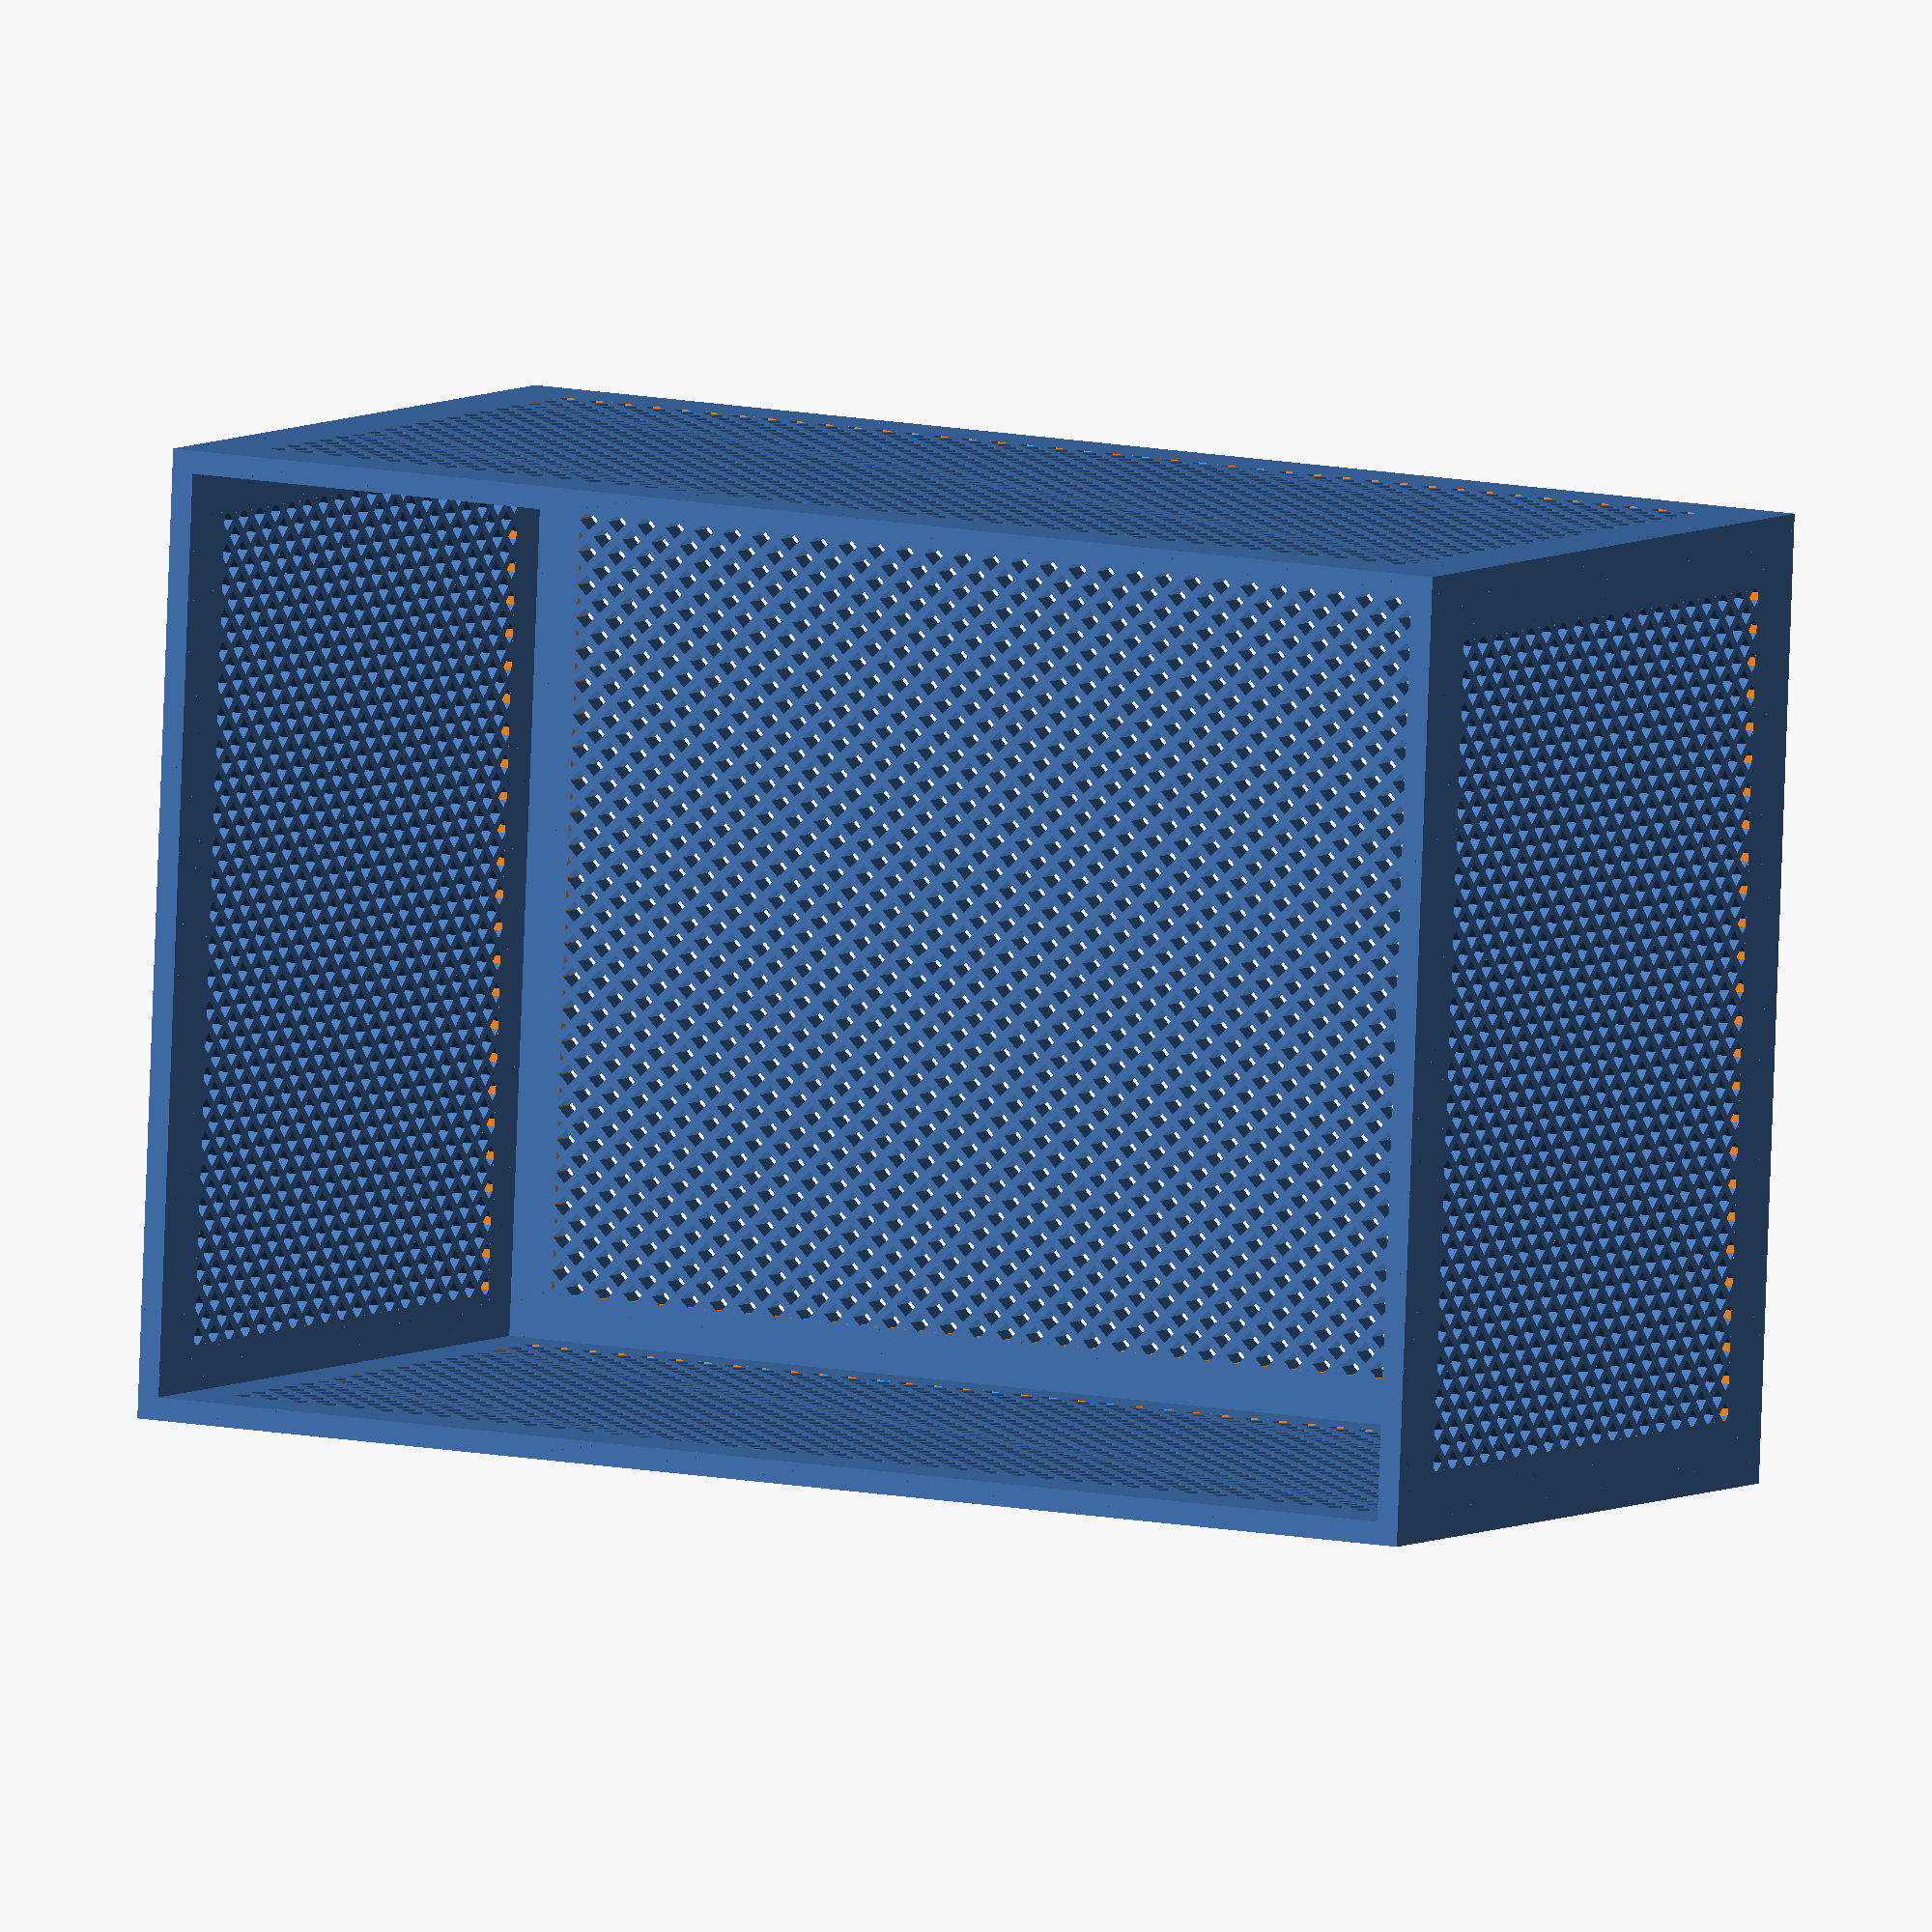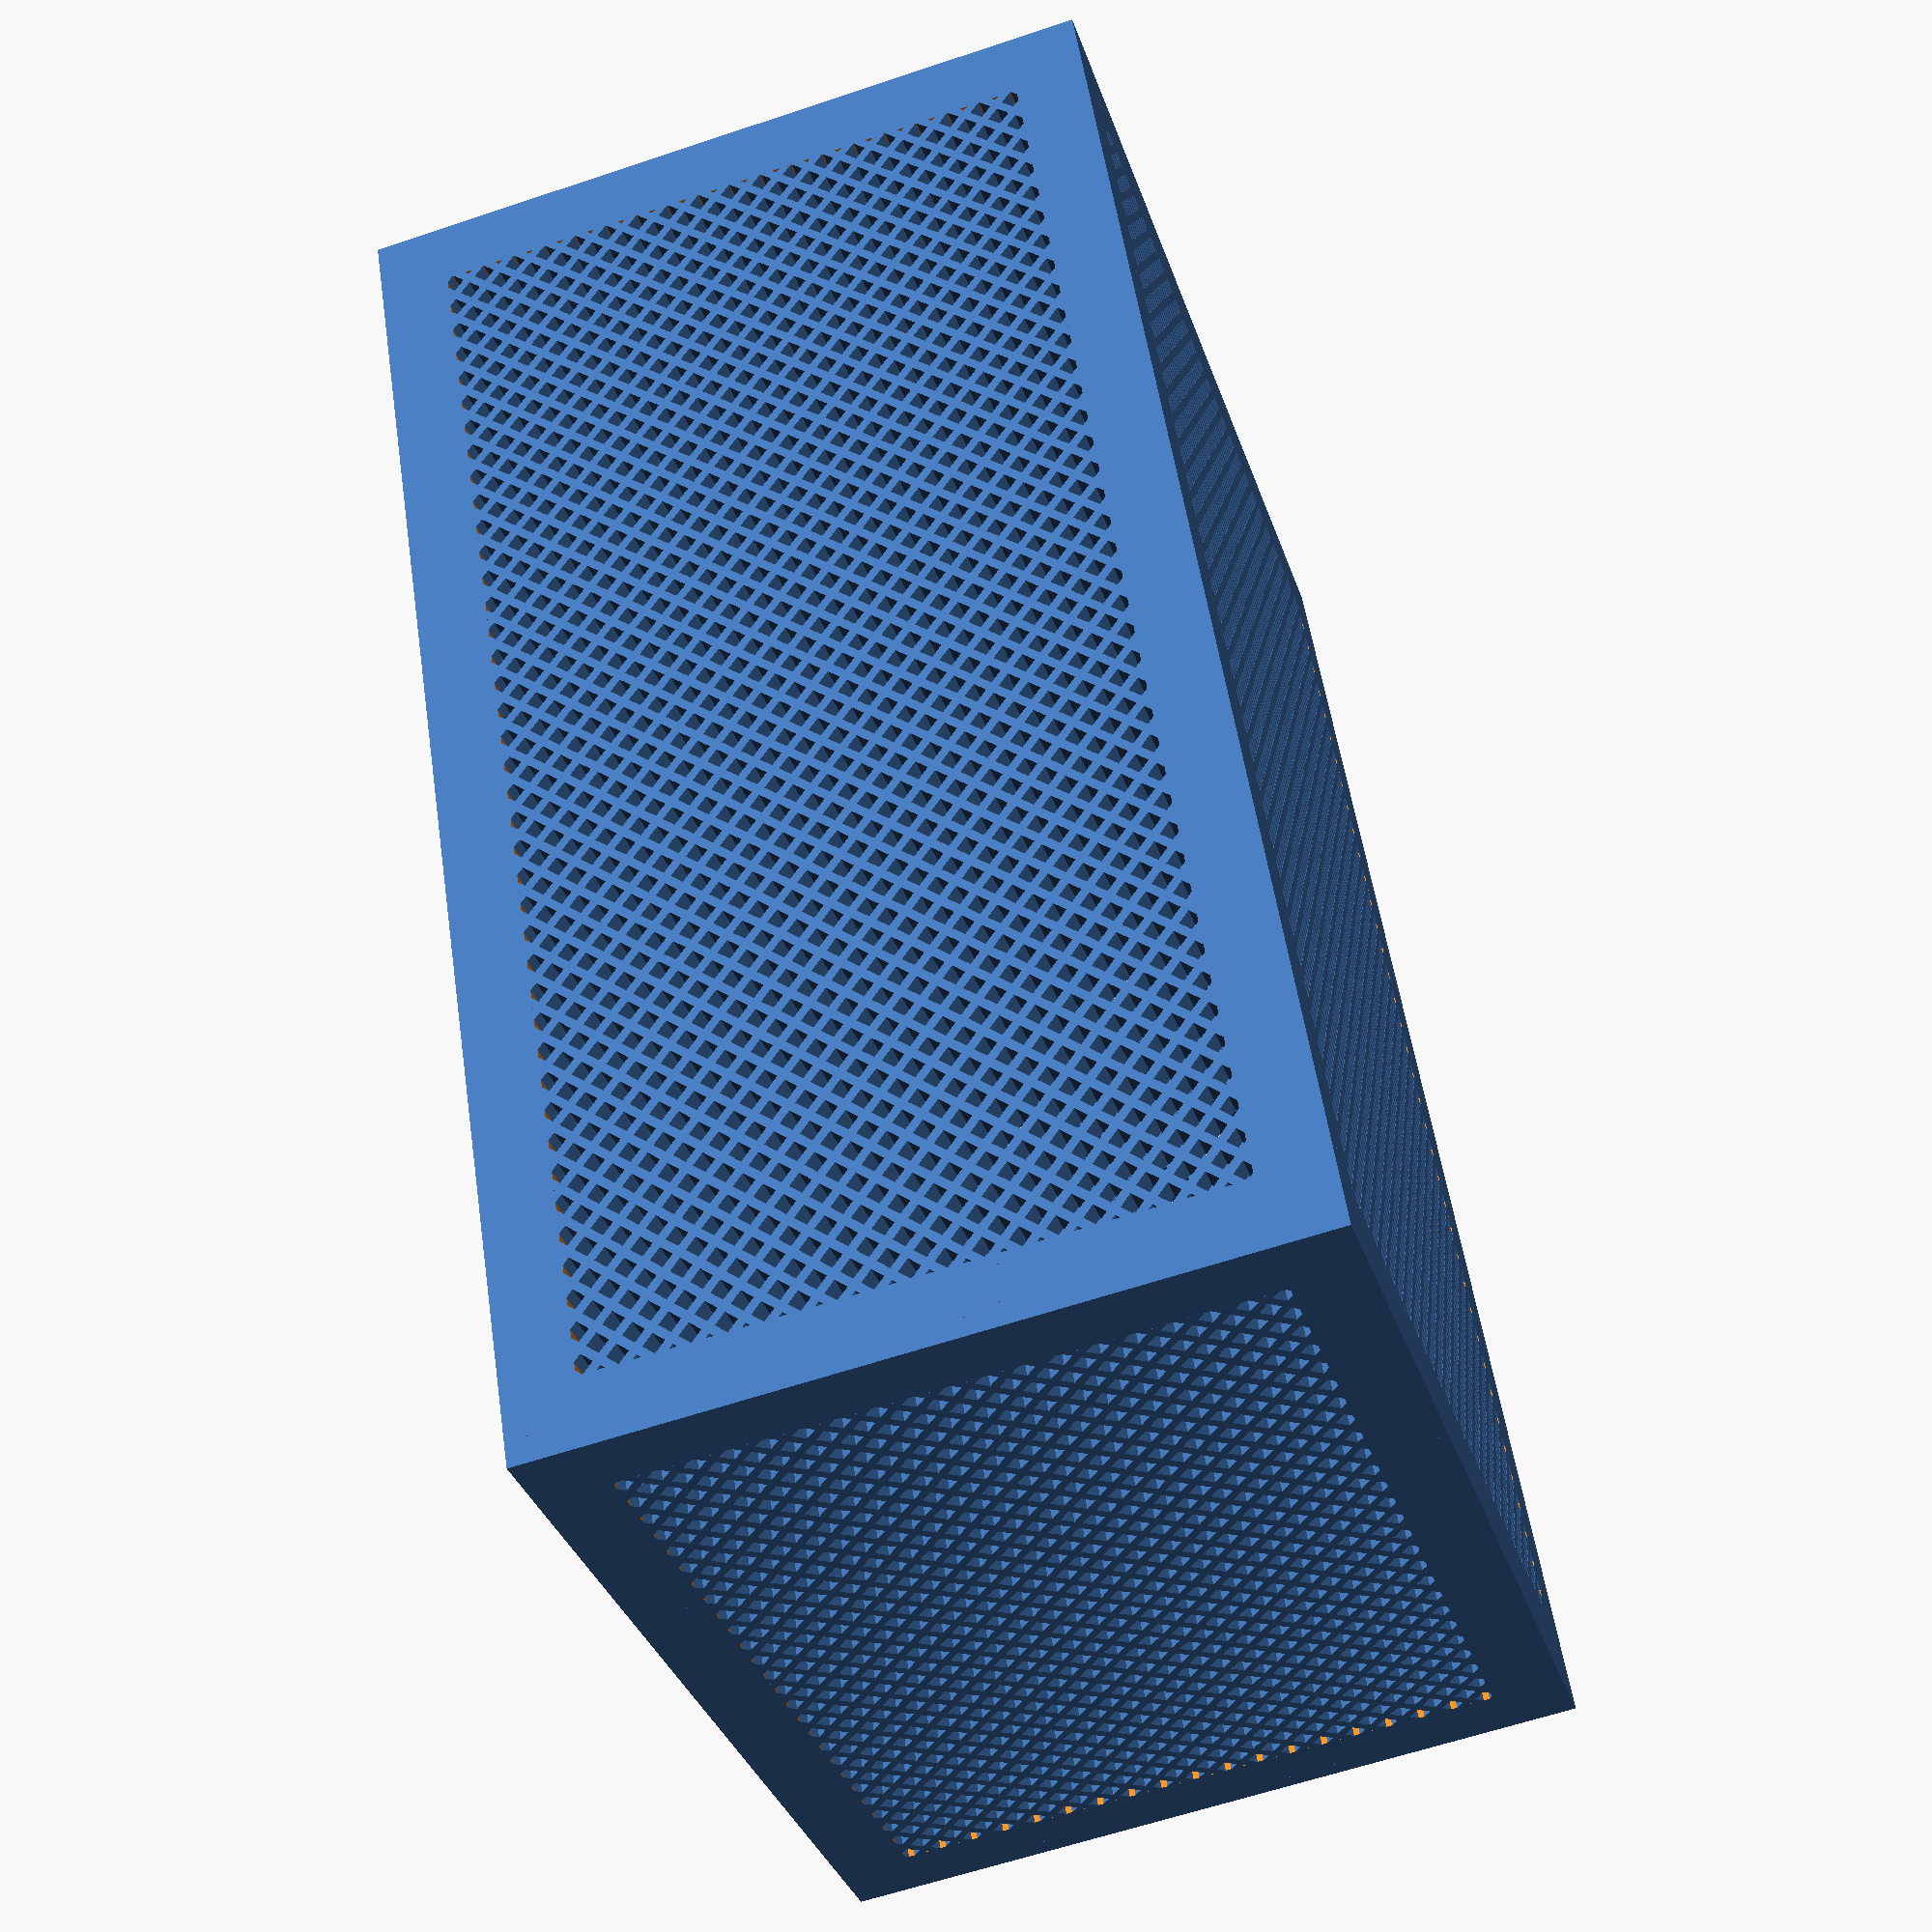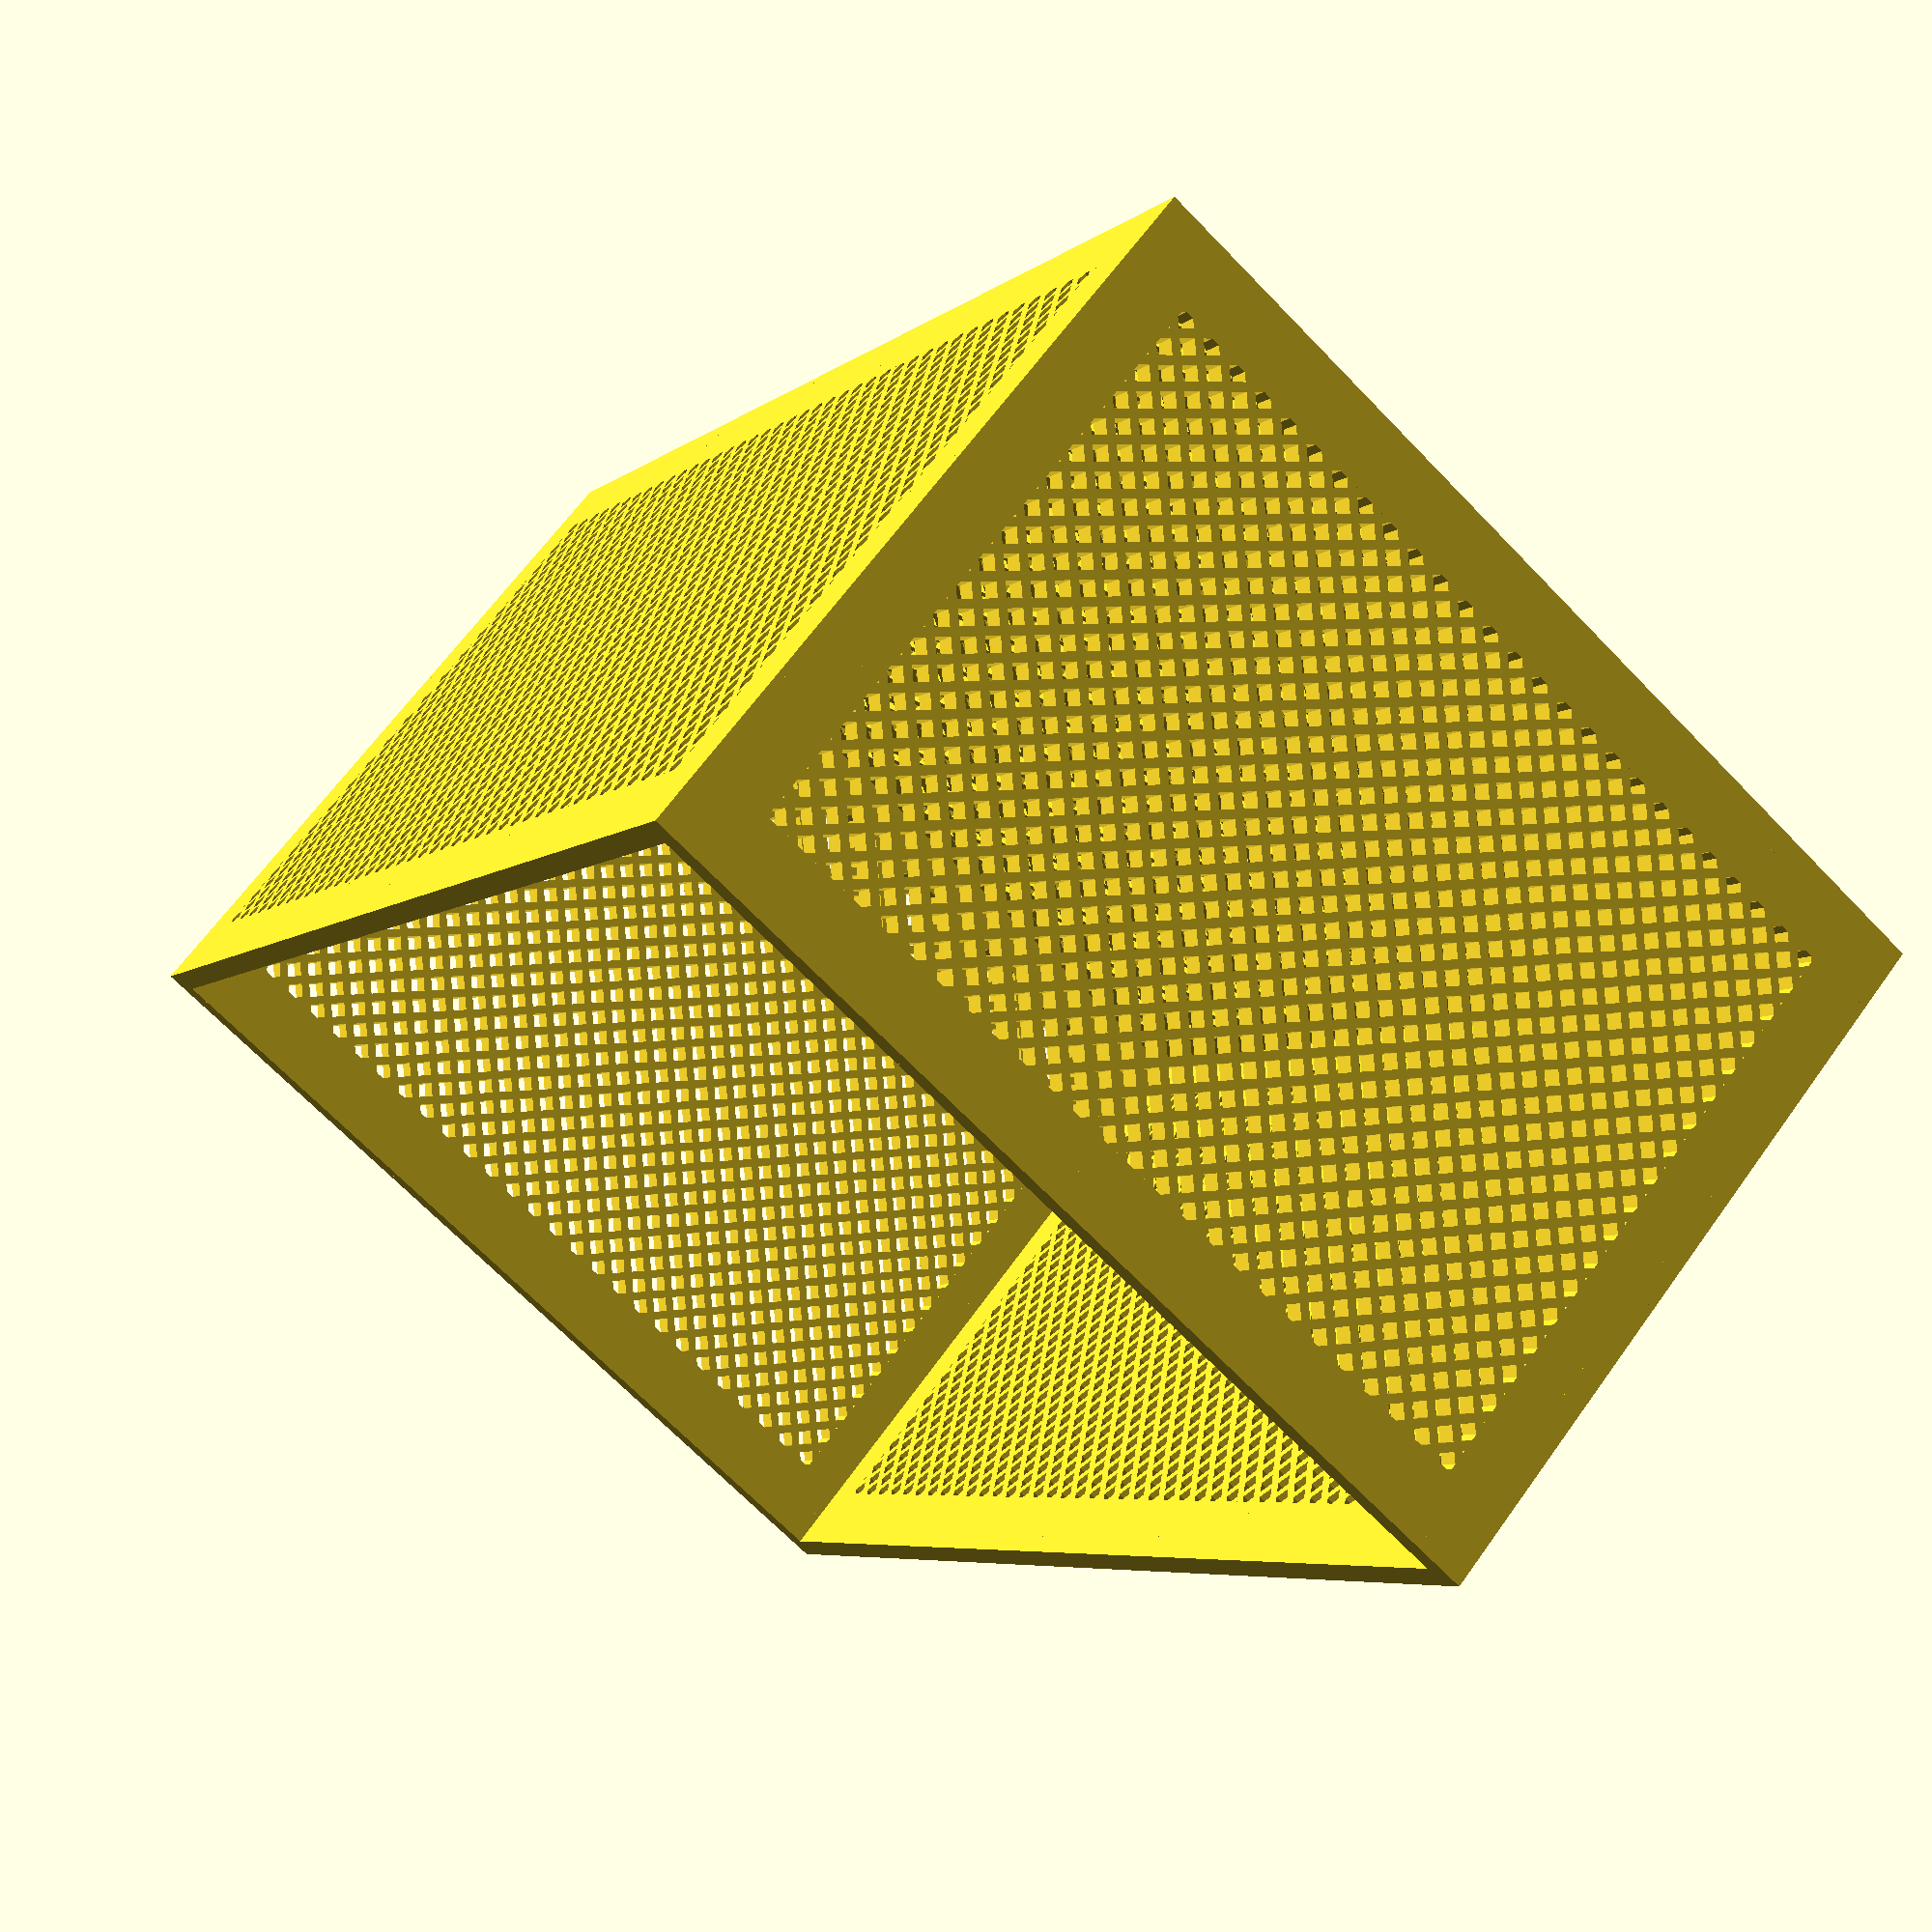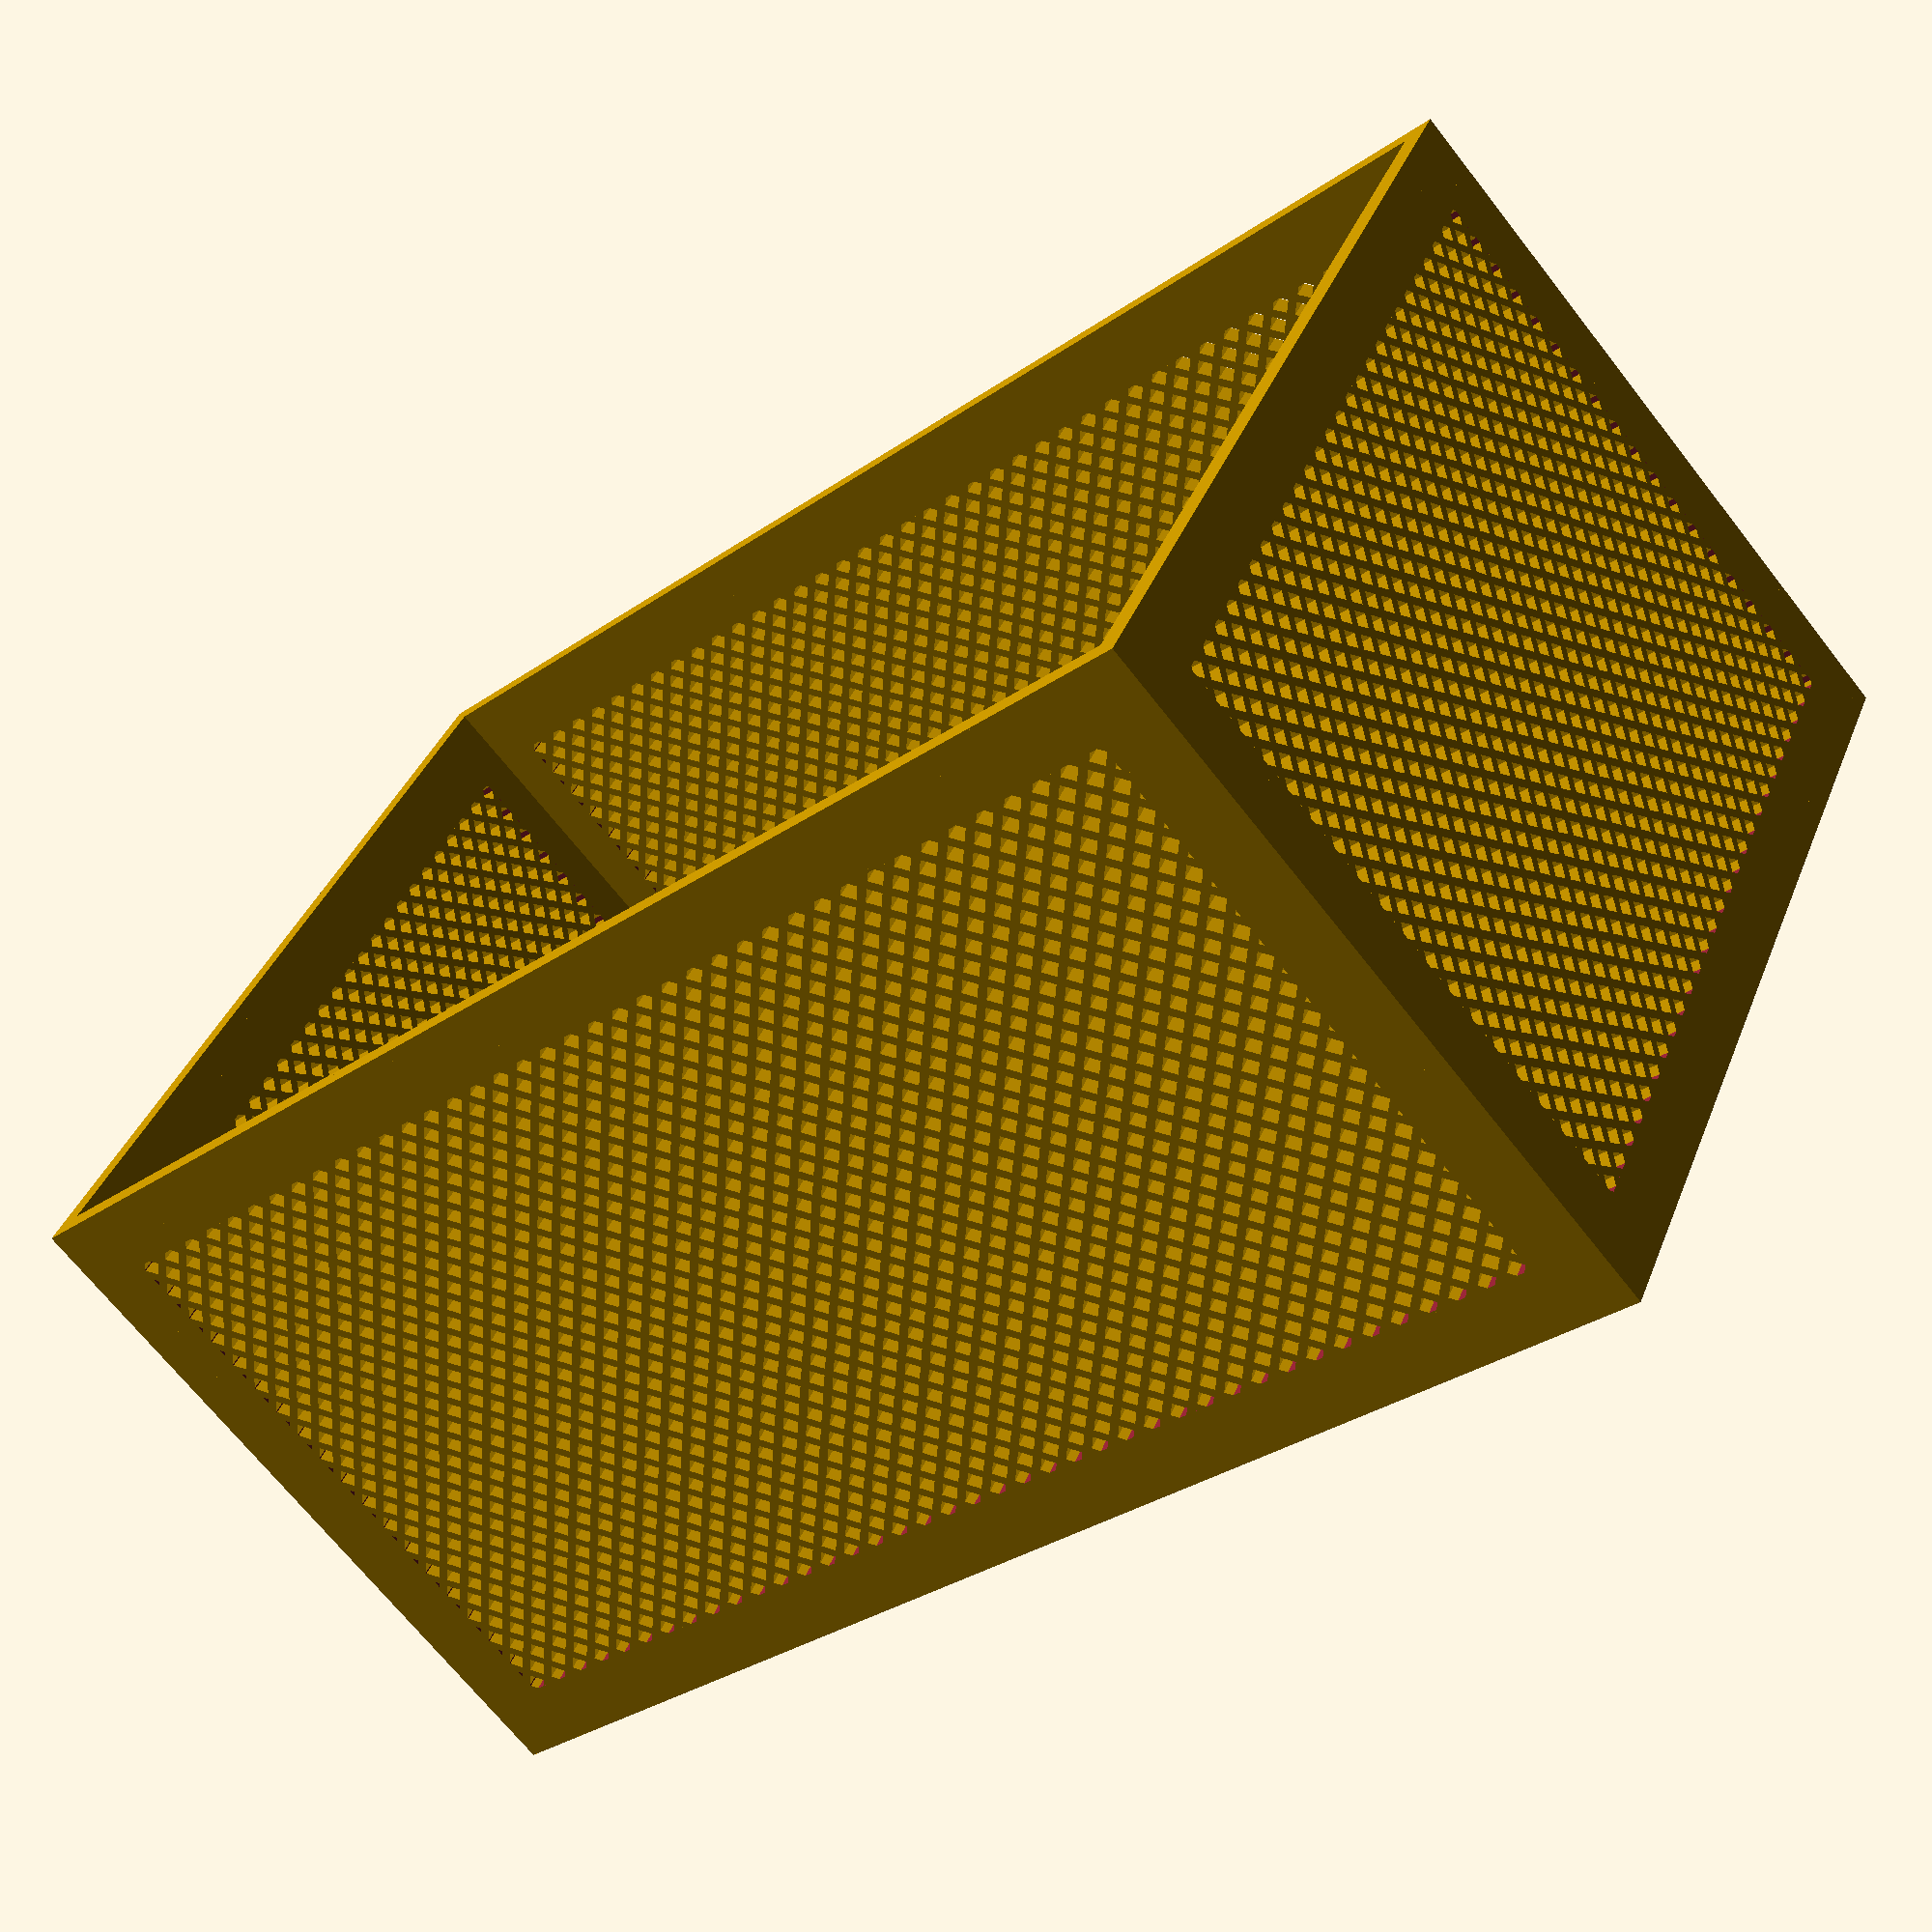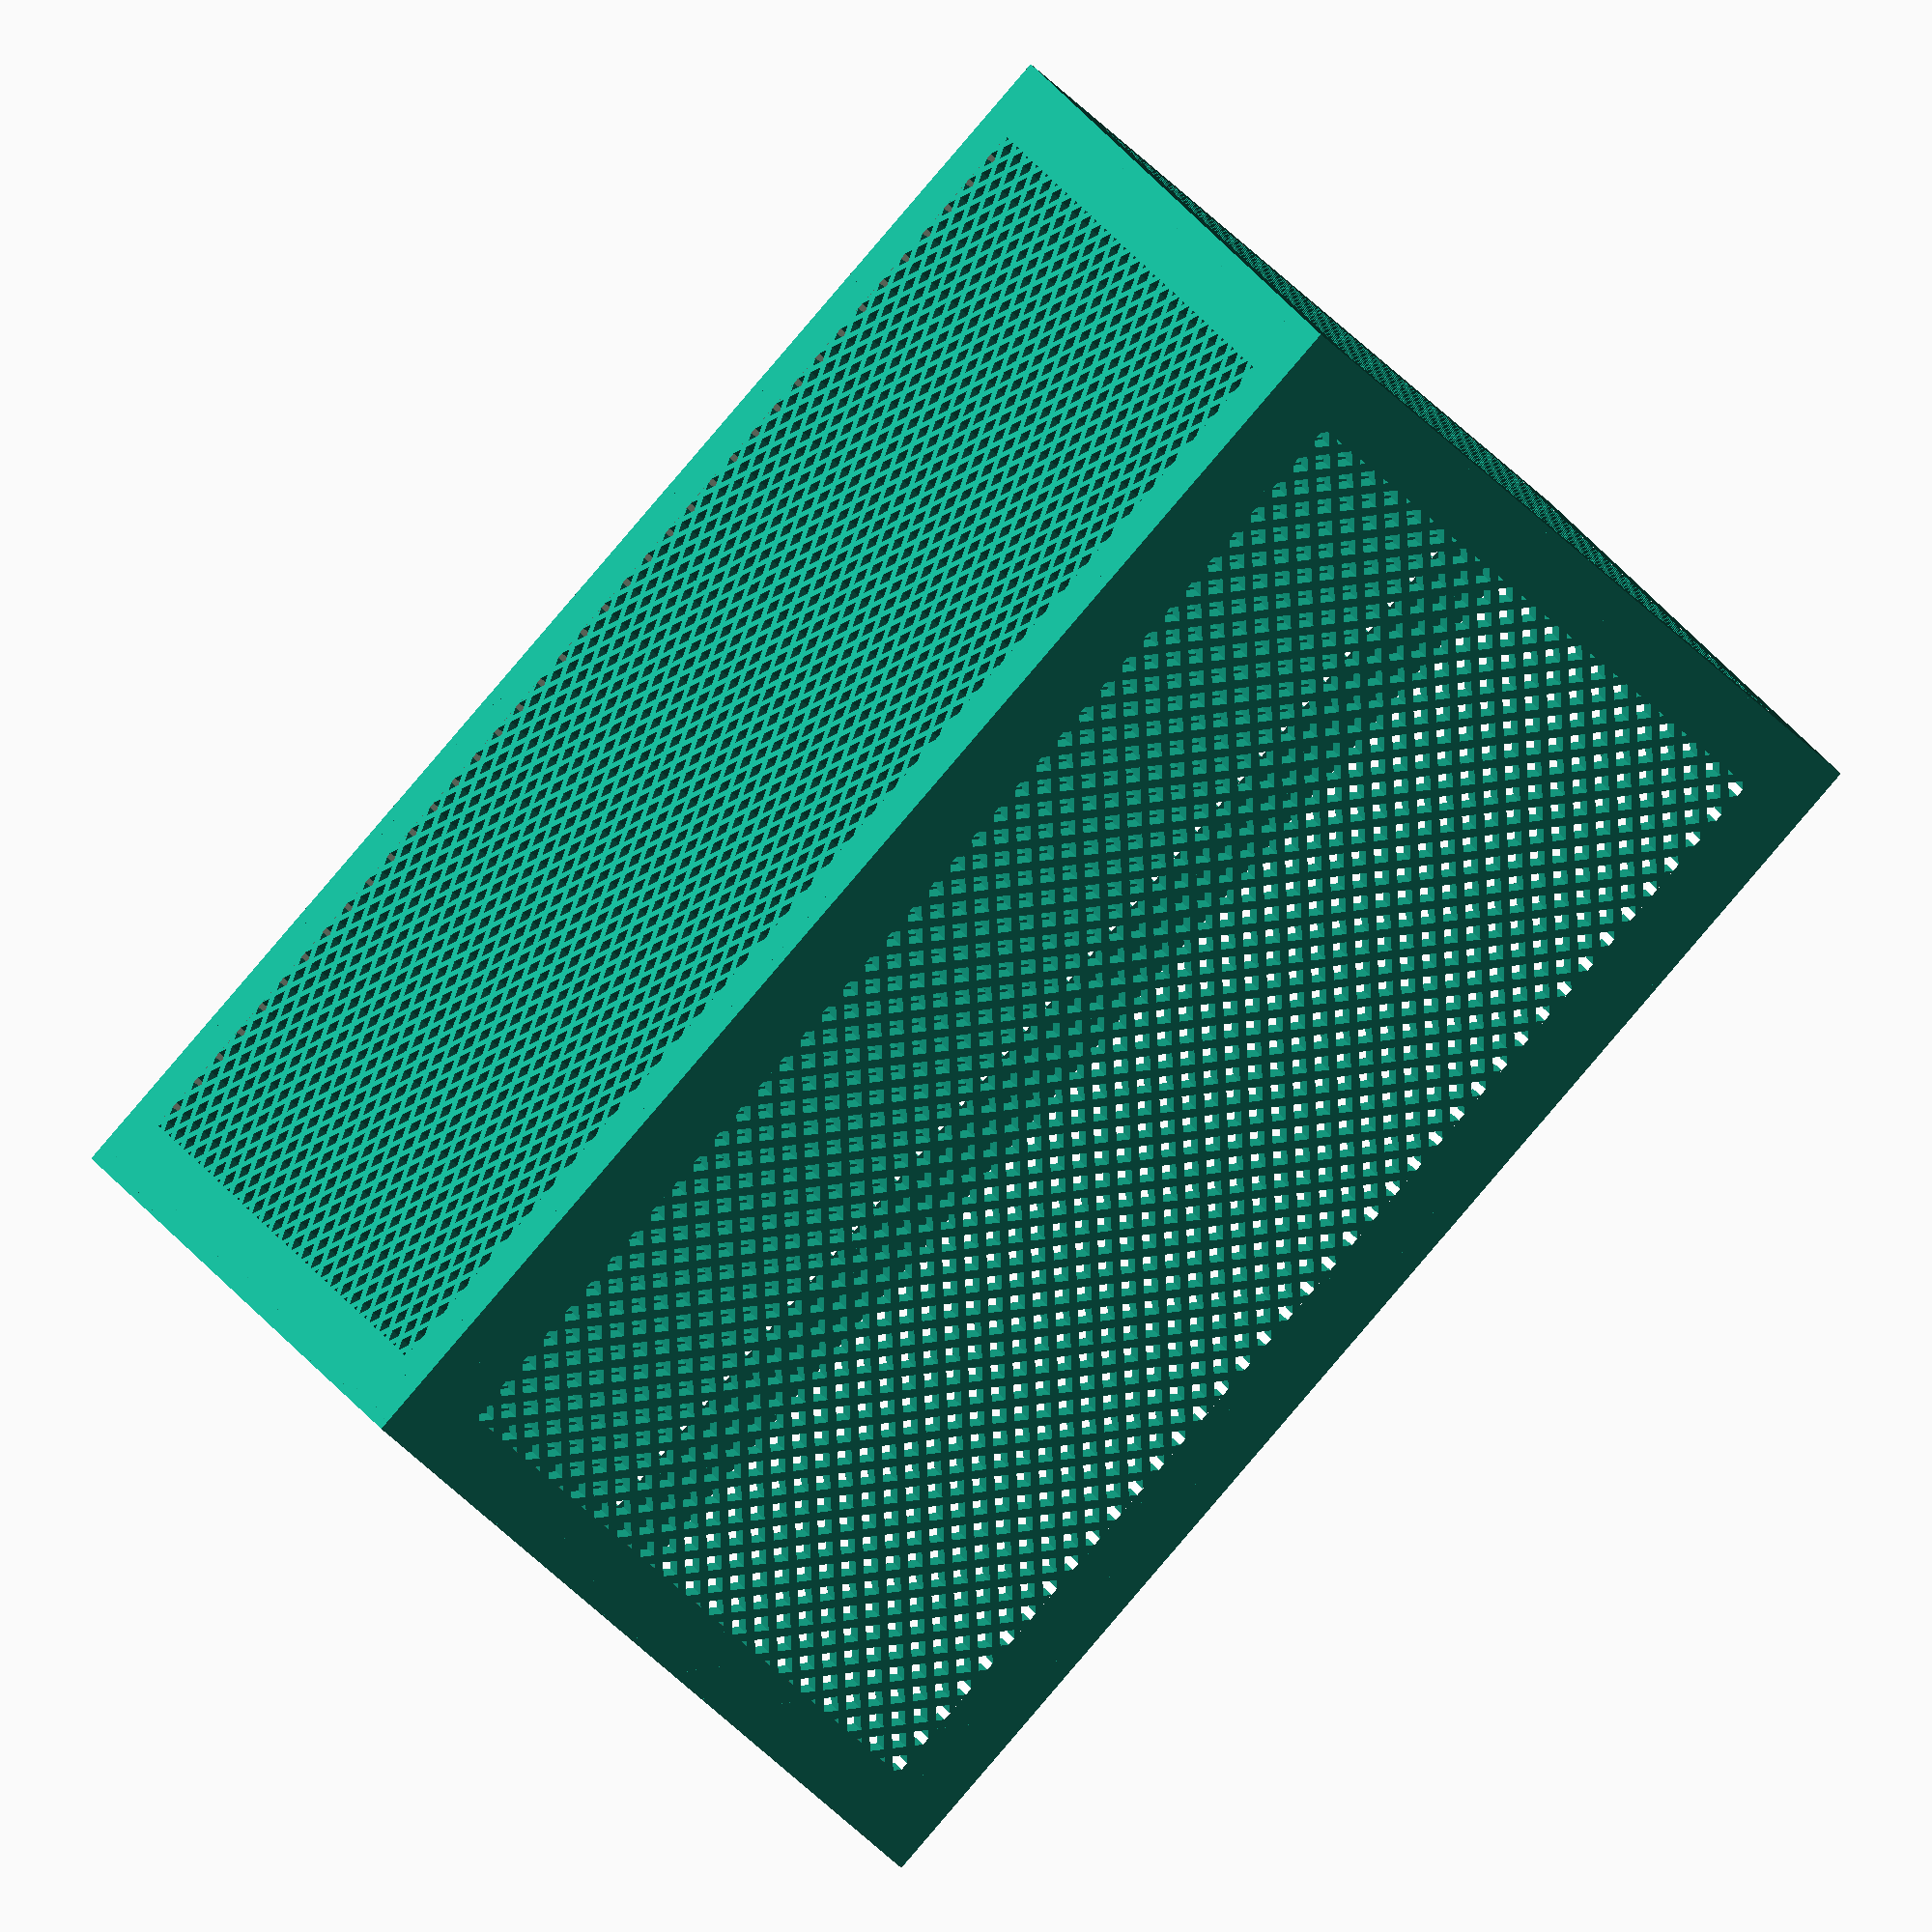
<openscad>
// Customizable Lattice Box
// Author: Alexander Smith
// License: CC BY <https://creativecommons.org/licenses/by/4.0/>
//

// This OpenSCAD file is formatted for use by the Makerbot Customizer.

// preview[view:south, tilt:top diagonal]

/* [Basic] */
parts = "box";			// [box, lid, both]

box_inside_length = 300;	// [0:0.5:300]
box_inside_width = 200;		// [0:0.5:300]
box_inside_height = 150;	// [0:0.5:300]

// The width and length are determined by the box size and "Box To Lid Gap" (under Advanced settings).
lid_outside_height = 15;	// [0:0.5:300]

// Thickness of the walls of the box and lid.
wall_thickness = 5;			// [0.1:0.1:20]

// Density of the walls, from 0 (no lattice at all) to 1 (solid walls instead of a lattice).
density = 0.6;				// [0:0.1:1.0]

// Print the bottom of the box solid, instead of a lattice?
solid_bottom = 0;			// [0:no, 1:yes]

// Print the top of the lid solid, instead of a lattice?
solid_top = 0;				// [0:no, 1:yes]


/* [Advanced] */

// Width of the solid frame on all edges of the box and lid.
frame_width = 15;			// [0:0.1:20]

// Distance between lines of the lattice.
lattice_spacing = 5;		// [1:0.5:30]

// Rotation angle of the lattice. If you use anything other than 45 degrees, you should keep "lattice spacing" to 5mm or smaller to avoid needing support.
lattice_angle = 45;			// [0:5:90]

// The lid width and length will be expanded to leave this much gap on all sides between the inside of the lid and the outside of the box.
box_to_lid_gap = 1;			// [0:0.1:5]

// Creates a 2D lattice inside 'square(size, center)'.
// S: Distance between the lines of the lattice.
// density: How thick the lines are. 'density=1' is the same as square(size, center); 'density=0' creates nothing.
// alpha: The angle of the lattice lines will be alpha and alpha+90.
module lattice_square(size, S = 5, density = 0.1, alpha = 45, center = false)
{
    // scalar projection of vector a onto vector b
    function sproj(a, b) = a*b/sqrt(b*b /* dot product */);
    
    if (density >= 1) {
        square(size, center);
        
    } else if ((density <= 0)) {
        // nothing
        
    } else if (len(size) == undef) {
        // only a single number was given
        lattice_square([size, size], S, density, alpha, center);
        
    } else {
        W = (size[0] == undef ? 1 : size[0]);
        H = (size[1] == undef ? W : size[1]);

        // d = width of lines.
        // ('density' is the desired material density. 'd' is the calculated line width, accounting for the fact that the lines overlap.)
        density_fixed = max(0, min(1, density));
        d = S * (1 - sqrt(1 - density_fixed));
		//echo(str("Lattice line width = ", d, " for S=", S, ", density ", density_fixed));
        
        // center of the square
        C = [W, H]/2;
        // unit vectors along and normal to angle alpha, used below
        tmp1 = [cos(alpha), sin(alpha)];
        tmp2 = [-tmp1[1], tmp1[0]];

        // To keep things simple, we generate a lattice that is too big (guaranteed to be big enough in each direction), and clip it to the square.
        translate(center ? -C : [0,0])
        intersection() {
            // the clipping square:
            square([W, H]);
            
            // the lattice to clip:
            union() {
                for (k = [0:1]) {
                    // if k=0, v along alpha
                    // else, v perpendicular to alpha
                    v = (k == 0) ? tmp1 : tmp2;
                    n = (k == 0) ? tmp2 : tmp1;

                    // Figure out how much lattice to draw:
                    Vcorners = [[-W/2, H/2], [W/2, H/2], [W/2, -H/2], [-W/2, -H/2]];
                    // ... vertically ...
                    h_corner_projs = [for (i = [0:len(Vcorners)-1]) sproj(Vcorners[i], n)];
                    r_min = min(h_corner_projs);
                    r_max = max(h_corner_projs);
                    // ... and horizontally.
                    v_corner_projs = [for (i = [0:len(Vcorners)-1]) sproj(Vcorners[i], v)];
                    q_min = min(v_corner_projs);
                    q_max = max(v_corner_projs);
                    
                    for (i = [floor(r_min/S) : ceil(r_max/S)]) {
                        P0 = q_min*v + i*S*n + C;
                        P1 = q_max*v + i*S*n + C;
                        // Draw a "line" from P0 to P1 with width d.
                        polygon([P0 - 0.5*d*n, P1 - 0.5*d*n, P1 + 0.5*d*n, P0 + 0.5*d*n]);
                    }
                }
            }
        }
    }
}


// Creates a 3D lattice inside 'cube(size, center)' by drawing a lattice in the face normal to 'face' and extruding it along the 'face' axis.
// For the meanings of the other parameters, see lattice_square.
module lattice_cube(size, face = "z", S = 5, density = 0.1, alpha = 45, center = false)
{
    X = (size[0] == undef ? 1 : size[0]);
    Y = (size[1] == undef ? W : size[1]);
    Z = (size[1] == undef ? 1 : size[2]);
    
    C = [X, Y, Z]/2;
    
    translate(center ? -C : [0,0,0])
    if (face == "x") {
        rotate([90, 0, 90]) linear_extrude(X) lattice_square([Y, Z], S, density, alpha);
    } else if (face == "y") {
        rotate([0, -90, -90]) linear_extrude(Y) lattice_square([Z, X], S, density, alpha);
    } else {
        linear_extrude(Z) lattice_square([X, Y], S, density, alpha);
    }
}


module _makeLatticeBox(O_dim, I_dim,  frame_width, S, density, alpha, solid_bottom)
{
    echo(str("outside = ", O_dim));
    echo(str("inside = ", I_dim));
    
    D = 0.5*(O_dim - I_dim);
    fw = frame_width;   // alias
    
    if (solid_bottom) {
        cube([O_dim[0], O_dim[1], D[2]]);
    } else {
        // lattice bottom
        lattice_cube([O_dim[0], O_dim[1], D[2]], face="z", S=S, density=density, alpha=alpha);
        
        // frame bottom
        if (fw > 0) {
            difference() {
                cube([O_dim[0], O_dim[1], D[2]]);
                translate([fw, fw, -1])
                    cube([O_dim[0] - 2*fw, O_dim[1] - 2*fw, D[2] + 2]);
            }
        }
    }
    
    for (i = [0:1]) {
        sgn = 2*(i - 0.5);  // map i to -1, 1
        
        translate(i*[0, I_dim[1] + D[1], 0]) {
            // lattice front, back
            lattice_cube([O_dim[0], D[1], O_dim[2]], face="y", S=S, density=density, alpha=sgn*alpha);
        
            // frame front, back
            if (fw > 0) {
                difference() {
                    cube([O_dim[0], D[1], O_dim[2]]);
                    translate([fw, -1, fw])
                        cube([O_dim[0] - 2*fw, D[1] + 2, O_dim[2] - 2*fw]);
                }
            }
        }
        
        translate(i*[I_dim[0] + D[0], 0, 0]) {
            // lattice sides
            lattice_cube([D[0], O_dim[1], O_dim[2]], face="x", S=S, density=density, alpha=sgn*alpha);
            
            // frame sides
            if (fw > 0) {
                difference() {
                    cube([D[0], O_dim[1], O_dim[2]]);
                    translate([-1, fw, fw])
                        cube([D[0] + 2, O_dim[1] - 2*fw, O_dim[2] - 2*fw]);
                }
            }
        }
    }
}

// Define exactly two of the parameters. The third will be inferred.
// The top will always be open.
module lattice_box(outside_dim, inside_dim, wall_thickness, frame_width = 5,  S = 5, density = 0.1, alpha = 45, solid_bottom = false)
{
    if (outside_dim == undef) {
        //echo("No outside");
        _makeLatticeBox(inside_dim + 2*wall_thickness*[1,1,1], inside_dim, frame_width, S, density, alpha, solid_bottom);
    } else if (inside_dim == undef) {
        //echo("No inside");
        _makeLatticeBox(outside_dim, outside_dim - 2*wall_thickness*[1,1,1], frame_width, S, density, alpha, solid_bottom);
    } else {
        //echo("No wall");
        _makeLatticeBox(outside_dim, inside_dim, frame_width, S, density, alpha, solid_bottom);
    }
}

B = [box_inside_length, box_inside_width, box_inside_height];
if ((parts == "both") || (parts == "box")) {
    echo("Box dimensions:");
	lattice_box(inside_dim = B,
				wall_thickness = wall_thickness, S = lattice_spacing, density = density,
				alpha = lattice_angle, frame_width = frame_width, solid_bottom = solid_bottom);
}
if ((parts == "both") || (parts == "lid")) {
    echo("Lid dimensions:");
	translate( (box_inside_length + 2*wall_thickness + 5) * (parts == "both" ? [1, 0, 0] : [0, 0, 0]) )
	lattice_box(inside_dim = [B[0], B[1], lid_outside_height - 2*wall_thickness] + (wall_thickness + box_to_lid_gap) * [2, 2, 0],
				wall_thickness = wall_thickness, S = lattice_spacing, density = density,
				alpha = lattice_angle, frame_width = frame_width, solid_bottom = solid_top);
}

</openscad>
<views>
elev=174.4 azim=2.4 roll=150.9 proj=o view=wireframe
elev=61.6 azim=296.8 roll=108.9 proj=p view=solid
elev=115.1 azim=301.2 roll=144.4 proj=p view=wireframe
elev=68.9 azim=205.3 roll=38.1 proj=p view=wireframe
elev=235.5 azim=204.5 roll=315.7 proj=o view=solid
</views>
